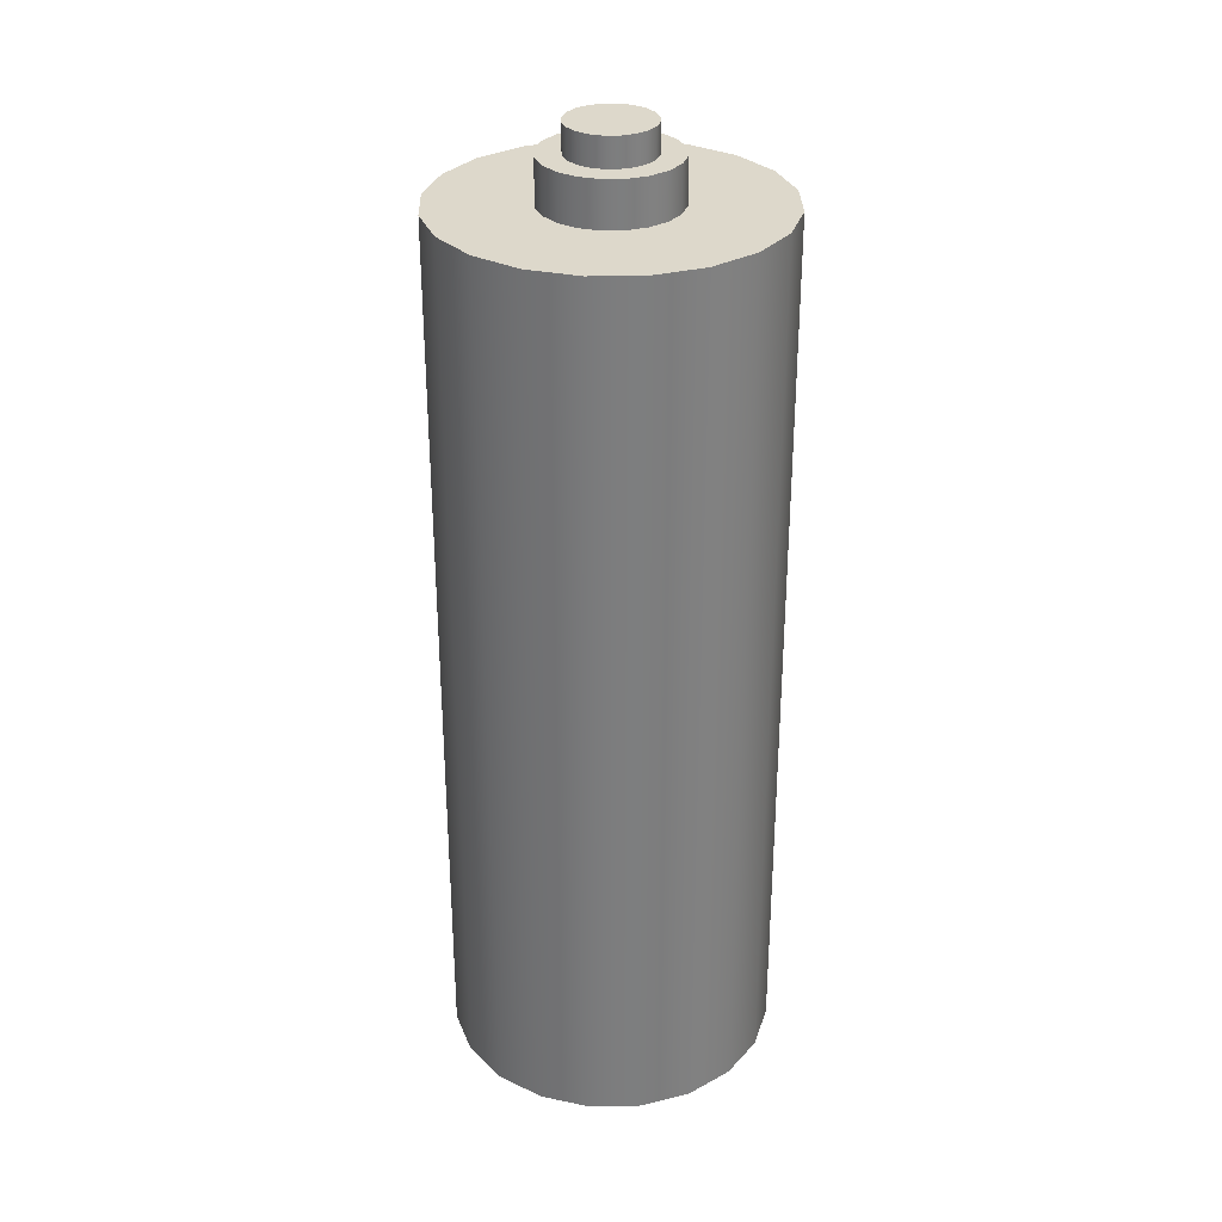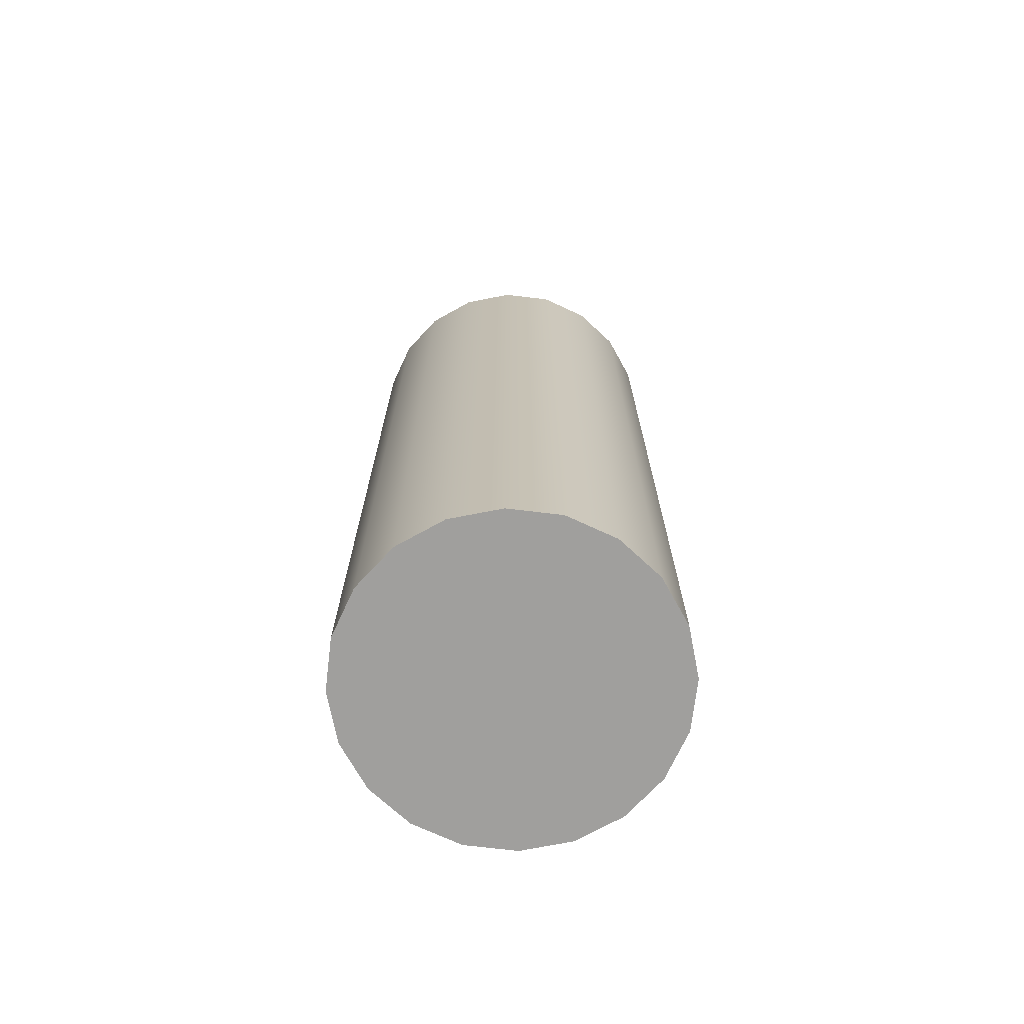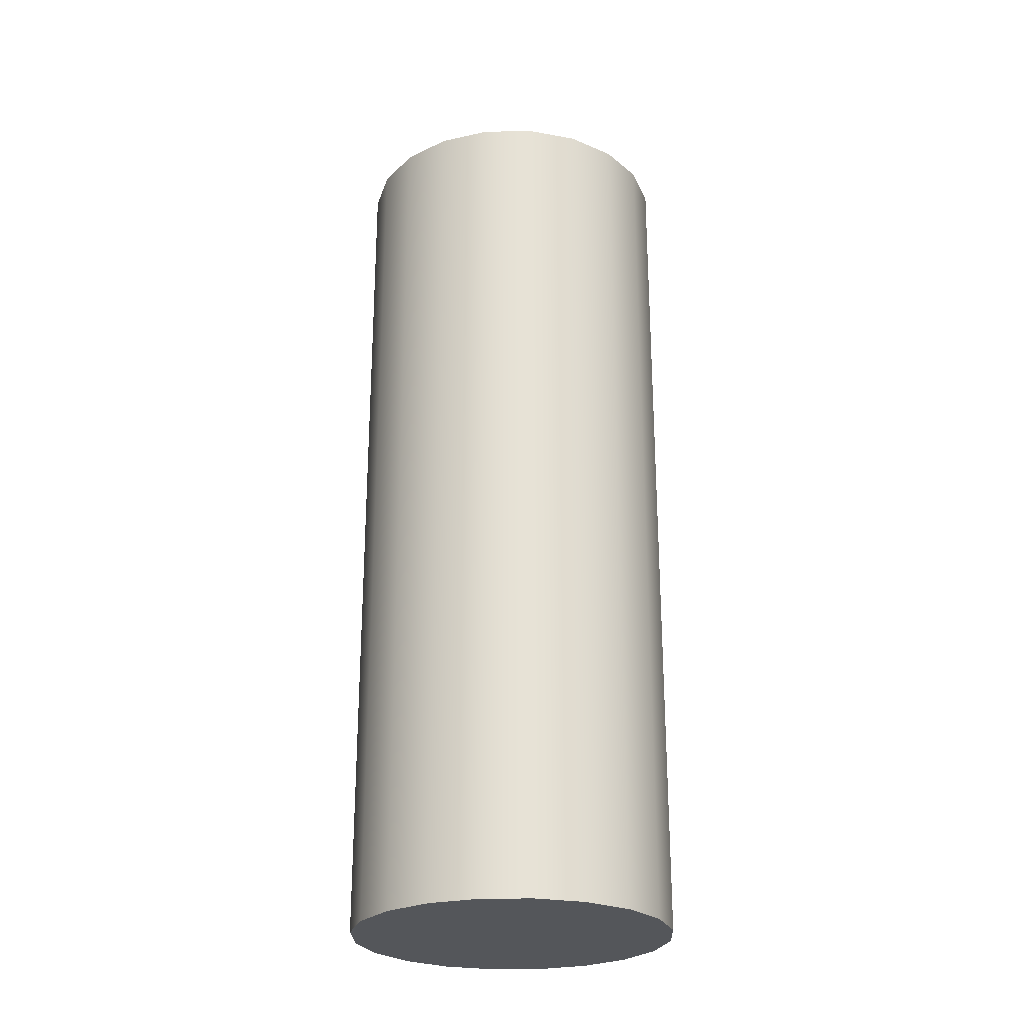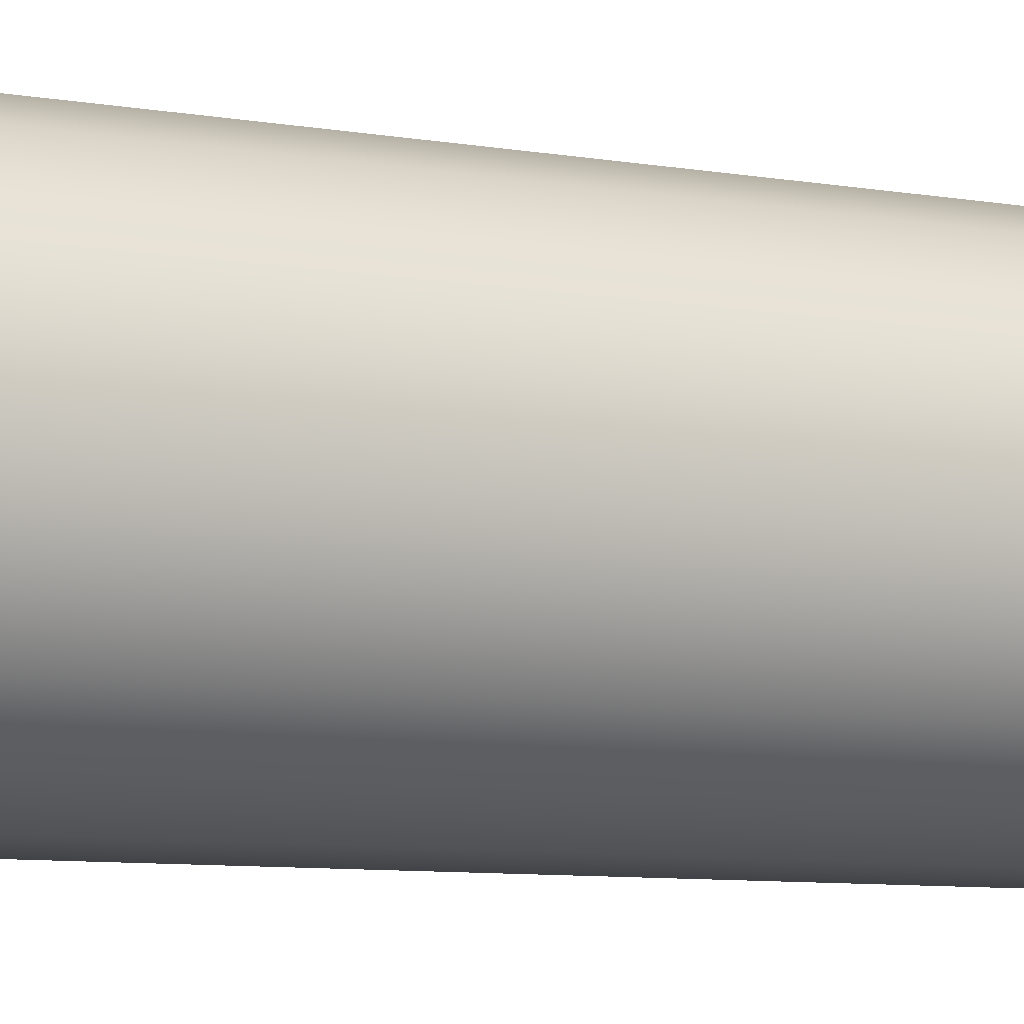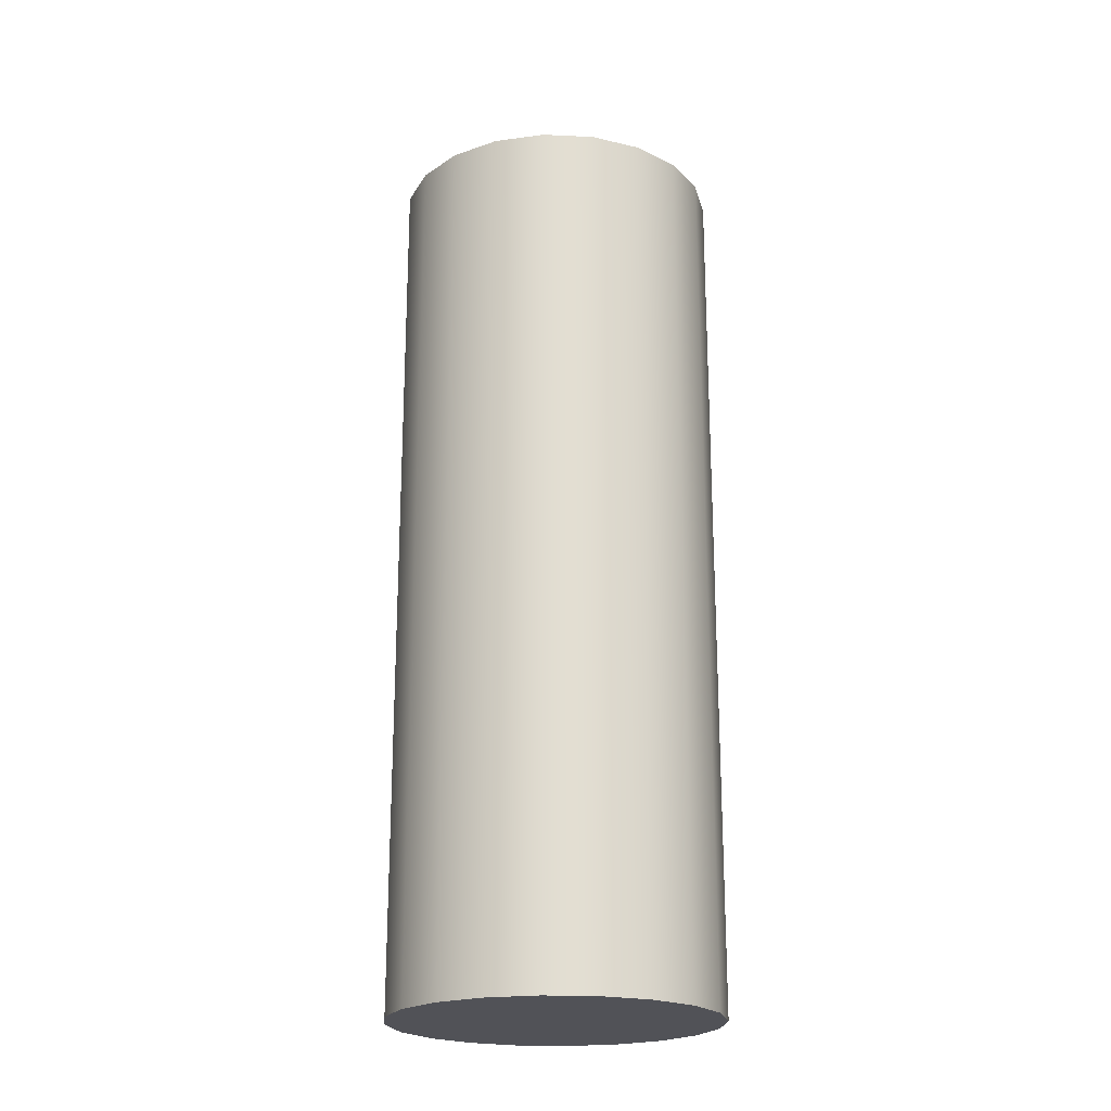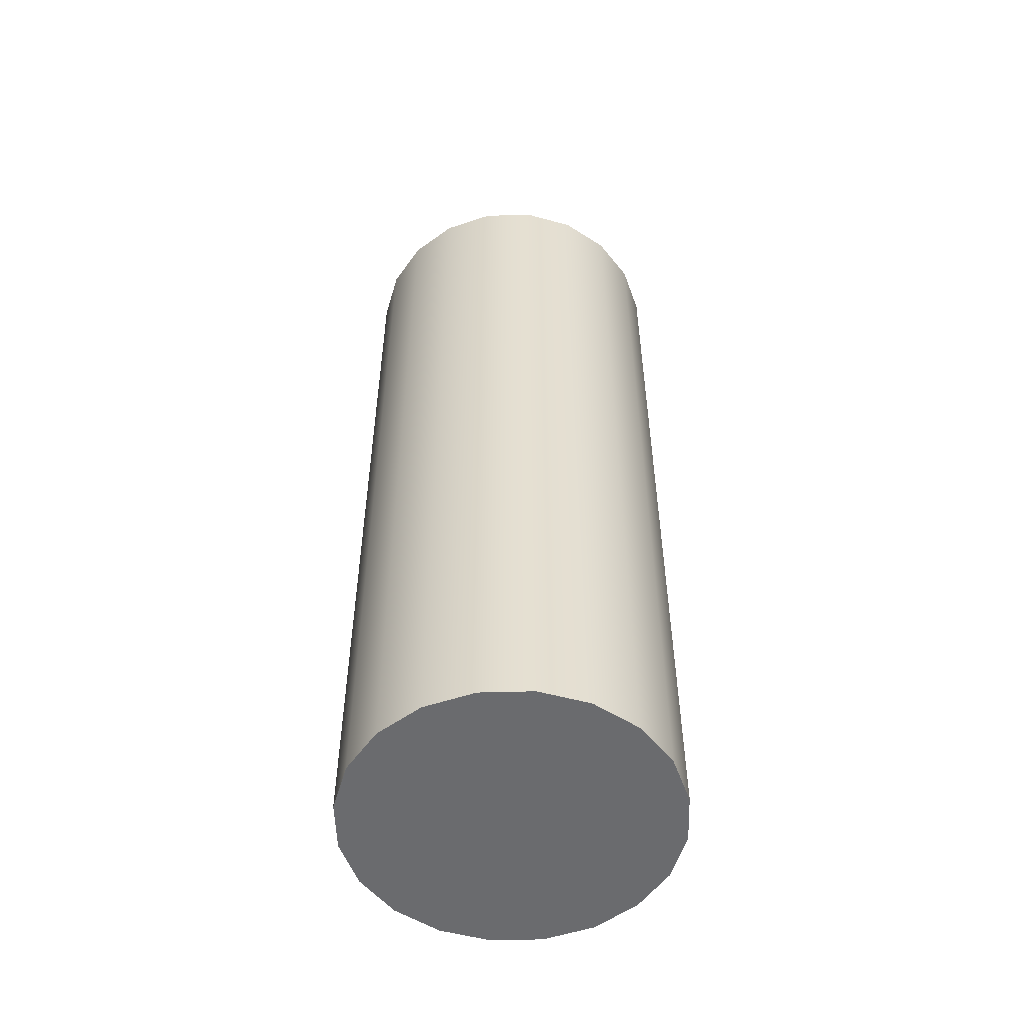
<metadata>
{"format":"obj","ext":"obj","renderer":"f3d","projection":"perspective","resolution":1024,"background":"white","views":[{"elev":31.1,"azim":-155.8,"up":"+Y"},{"elev":-71.4,"azim":-53.1,"up":"+Y"},{"elev":-25.5,"azim":27.6,"up":"+Y"},{"elev":-7.8,"azim":-117.1,"up":"+Z"},{"elev":-21.5,"azim":-14.8,"up":"+Y"},{"elev":-53.3,"azim":63.5,"up":"+Y"}]}
</metadata>
<code>
g default
v -0.02101 -1 0.9998
v 0.289 -1 0.9573
v 0.5707 -1 0.8212
v 0.7965 -1 0.6047
v 0.9444 -1 0.3289
v 0.9998 -1 0.02101
v 0.9573 -1 -0.289
v 0.8212 -1 -0.5707
v 0.6047 -1 -0.7965
v 0.3289 -1 -0.9444
v 0.02101 -1 -0.9998
v -0.289 -1 -0.9573
v -0.5707 -1 -0.8212
v -0.7965 -1 -0.6047
v -0.9444 -1 -0.3289
v -0.9998 -1 -0.02101
v -0.9573 -1 0.289
v -0.8212 -1 0.5707
v -0.6047 -1 0.7965
v -0.3289 -1 0.9444
v -0.02101 4.377 0.9998
v 0.289 4.377 0.9573
v 0.5707 4.377 0.8212
v 0.7965 4.377 0.6047
v 0.9444 4.377 0.3289
v 0.9998 4.377 0.02101
v 0.9573 4.377 -0.289
v 0.8212 4.377 -0.5707
v 0.6047 4.377 -0.7965
v 0.3289 4.377 -0.9444
v 0.02101 4.377 -0.9998
v -0.289 4.377 -0.9573
v -0.5707 4.377 -0.8212
v -0.7965 4.377 -0.6047
v -0.9444 4.377 -0.3289
v -0.9998 4.377 -0.02101
v -0.9573 4.377 0.289
v -0.8212 4.377 0.5707
v -0.6047 4.377 0.7965
v -0.3289 4.377 0.9444
v -0.3998 4.377 -0.008401
v -0.3828 4.377 0.1155
v -0.3283 4.377 0.2282
v -0.2418 4.377 0.3185
v -0.1315 4.377 0.3776
v -0.008401 4.377 0.3998
v 0.1155 4.377 0.3828
v 0.2282 4.377 0.3283
v 0.3185 4.377 0.2418
v 0.3776 4.377 0.1315
v 0.3998 4.377 0.008401
v 0.3828 4.377 -0.1155
v 0.3283 4.377 -0.2282
v 0.2418 4.377 -0.3185
v 0.1315 4.377 -0.3776
v 0.008401 4.377 -0.3998
v -0.1155 4.377 -0.3828
v -0.2282 4.377 -0.3283
v -0.3185 4.377 -0.2418
v -0.3776 4.377 -0.1315
v -0.3998 4.646 -0.008401
v -0.3828 4.646 0.1155
v -0.3283 4.646 0.2282
v -0.2418 4.646 0.3185
v -0.1315 4.646 0.3776
v -0.008401 4.646 0.3998
v 0.1155 4.646 0.3828
v 0.2282 4.646 0.3283
v 0.3185 4.646 0.2418
v 0.3776 4.646 0.1315
v 0.3998 4.646 0.008401
v 0.3828 4.646 -0.1155
v 0.3283 4.646 -0.2282
v 0.2418 4.646 -0.3185
v 0.1315 4.646 -0.3776
v 0.008401 4.646 -0.3998
v -0.1155 4.646 -0.3828
v -0.2282 4.646 -0.3283
v -0.3185 4.646 -0.2418
v -0.3776 4.646 -0.1315
v -0.2558 4.646 -0.005375
v -0.245 4.646 0.07394
v -0.2101 4.646 0.146
v -0.1547 4.646 0.2038
v -0.08416 4.646 0.2416
v -0.005375 4.646 0.2558
v 0.07394 4.646 0.245
v 0.146 4.646 0.2101
v 0.2038 4.646 0.1547
v 0.2416 4.646 0.08416
v 0.2558 4.646 0.005375
v 0.245 4.646 -0.07394
v 0.2101 4.646 -0.146
v 0.1547 4.646 -0.2038
v 0.08416 4.646 -0.2416
v 0.005375 4.646 -0.2558
v -0.07394 4.646 -0.245
v -0.146 4.646 -0.2101
v -0.2038 4.646 -0.1547
v -0.2416 4.646 -0.08416
v -0.2558 4.819 -0.005375
v -0.245 4.819 0.07394
v -0.2101 4.819 0.146
v -0.1547 4.819 0.2038
v -0.08416 4.819 0.2416
v -0.005375 4.819 0.2558
v 0.07394 4.819 0.245
v 0.146 4.819 0.2101
v 0.2038 4.819 0.1547
v 0.2416 4.819 0.08416
v 0.2558 4.819 0.005375
v 0.245 4.819 -0.07394
v 0.2101 4.819 -0.146
v 0.1547 4.819 -0.2038
v 0.08416 4.819 -0.2416
v 0.005375 4.819 -0.2558
v -0.07394 4.819 -0.245
v -0.146 4.819 -0.2101
v -0.2038 4.819 -0.1547
v -0.2416 4.819 -0.08416
g pCylinder1
f 21 1 2 22
f 22 2 3 23
f 23 3 4 24
f 24 4 5 25
f 25 5 6 26
f 26 6 7 27
f 27 7 8 28
f 28 8 9 29
f 29 9 10 30
f 30 10 11 31
f 31 11 12 32
f 32 12 13 33
f 33 13 14 34
f 34 14 15 35
f 35 15 16 36
f 36 16 17 37
f 37 17 18 38
f 38 18 19 39
f 39 19 20 40
f 40 20 1 21
f 16 15 14 13
f 16 13 12 11
f 16 11 10 9
f 16 9 8 7
f 16 7 6 5
f 16 5 4 3
f 16 3 2 1
f 16 1 20 19
f 16 19 18 17
f 120 101 102 103
f 120 103 104 105
f 120 105 106 107
f 120 107 108 109
f 120 109 110 111
f 120 111 112 113
f 120 113 114 115
f 120 115 116 117
f 120 117 118 119
f 41 36 37 42
f 42 37 38 43
f 43 38 39 44
f 44 39 40 45
f 45 40 21 46
f 46 21 22 47
f 47 22 23 48
f 48 23 24 49
f 49 24 25 50
f 50 25 26 51
f 51 26 27 52
f 52 27 28 53
f 53 28 29 54
f 54 29 30 55
f 55 30 31 56
f 56 31 32 57
f 57 32 33 58
f 58 33 34 59
f 59 34 35 60
f 60 35 36 41
f 61 41 42 62
f 62 42 43 63
f 63 43 44 64
f 64 44 45 65
f 65 45 46 66
f 66 46 47 67
f 67 47 48 68
f 68 48 49 69
f 69 49 50 70
f 70 50 51 71
f 71 51 52 72
f 72 52 53 73
f 73 53 54 74
f 74 54 55 75
f 75 55 56 76
f 76 56 57 77
f 77 57 58 78
f 78 58 59 79
f 79 59 60 80
f 80 60 41 61
f 81 61 62 82
f 82 62 63 83
f 83 63 64 84
f 84 64 65 85
f 85 65 66 86
f 86 66 67 87
f 87 67 68 88
f 88 68 69 89
f 89 69 70 90
f 90 70 71 91
f 91 71 72 92
f 92 72 73 93
f 93 73 74 94
f 94 74 75 95
f 95 75 76 96
f 96 76 77 97
f 97 77 78 98
f 98 78 79 99
f 99 79 80 100
f 100 80 61 81
f 101 81 82 102
f 102 82 83 103
f 103 83 84 104
f 104 84 85 105
f 105 85 86 106
f 106 86 87 107
f 107 87 88 108
f 108 88 89 109
f 109 89 90 110
f 110 90 91 111
f 111 91 92 112
f 112 92 93 113
f 113 93 94 114
f 114 94 95 115
f 115 95 96 116
f 116 96 97 117
f 117 97 98 118
f 118 98 99 119
f 119 99 100 120
f 120 100 81 101

</code>
